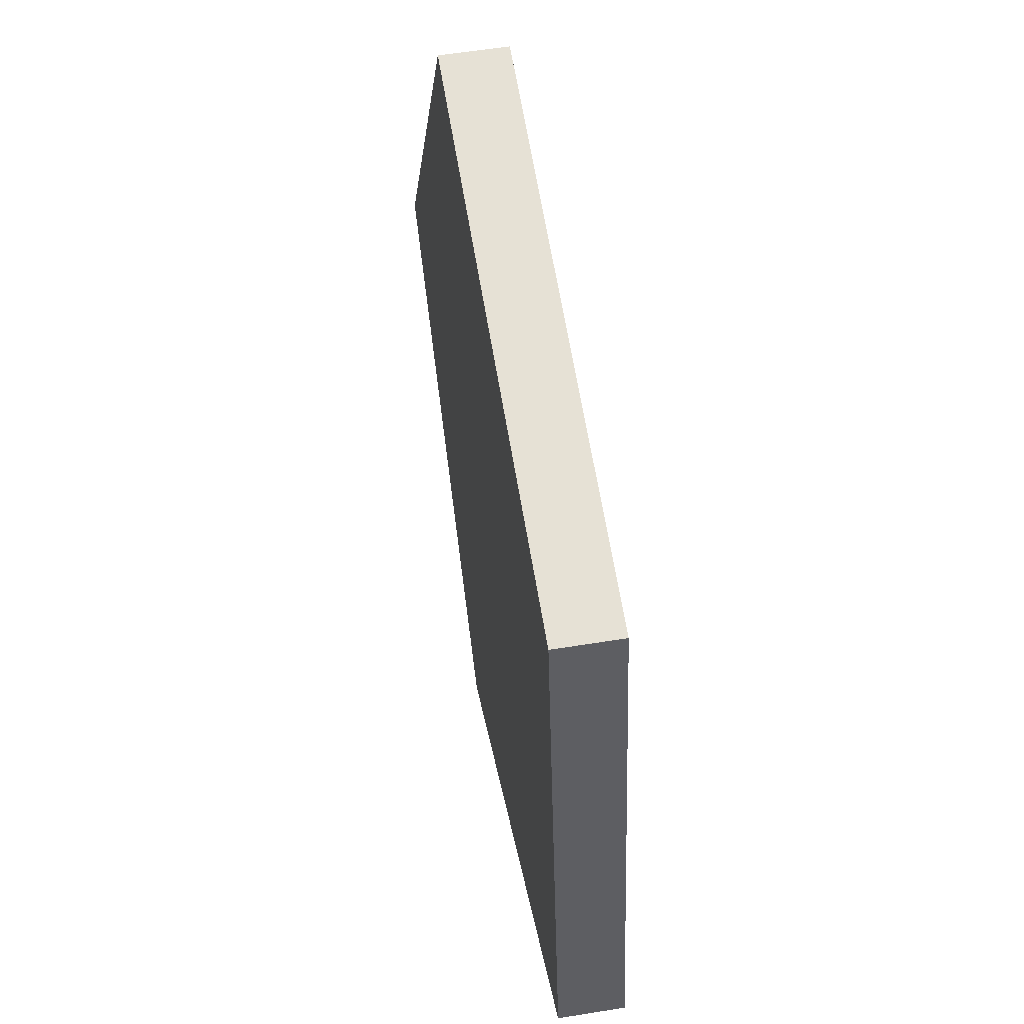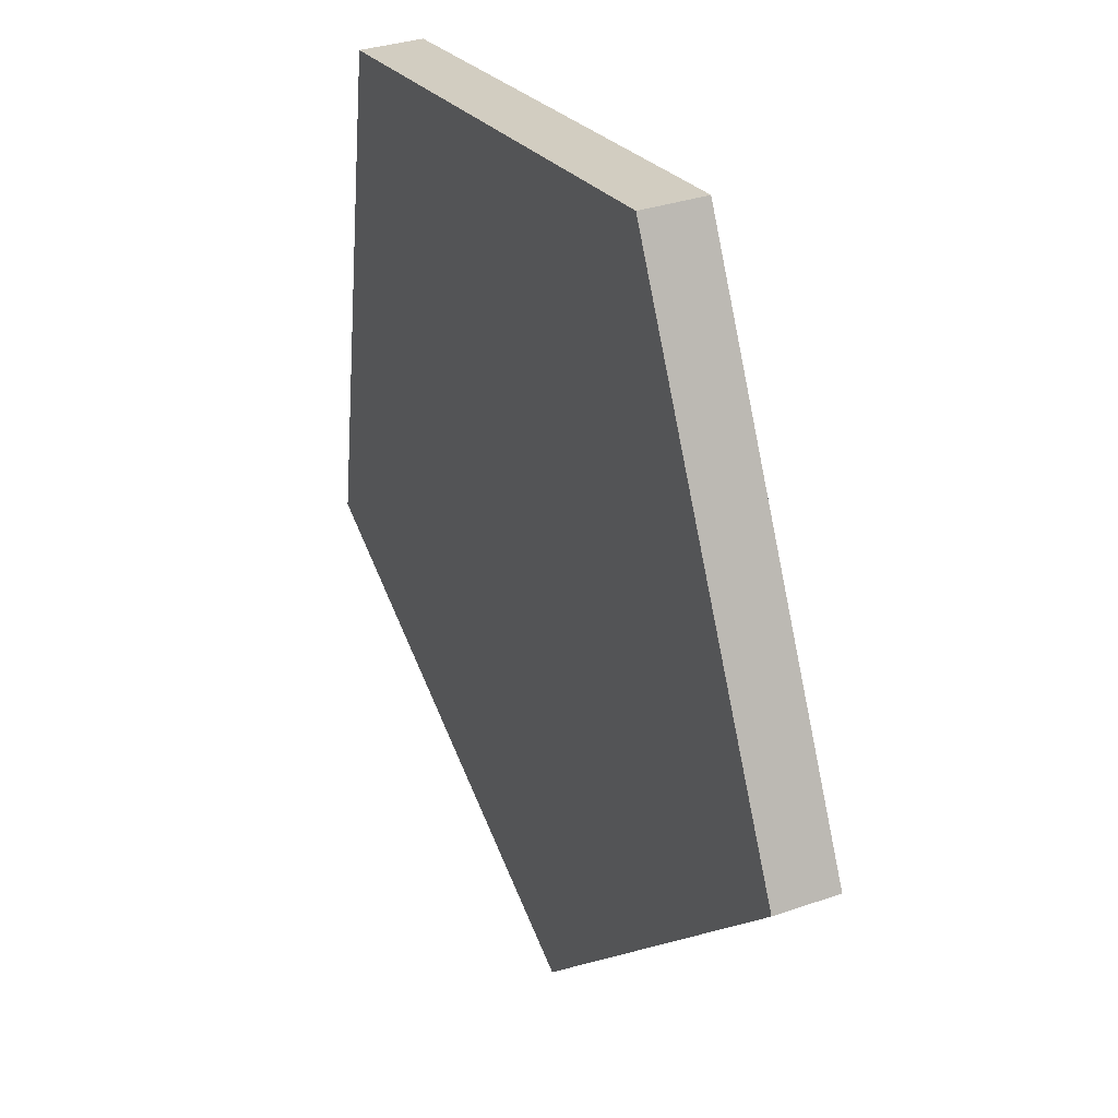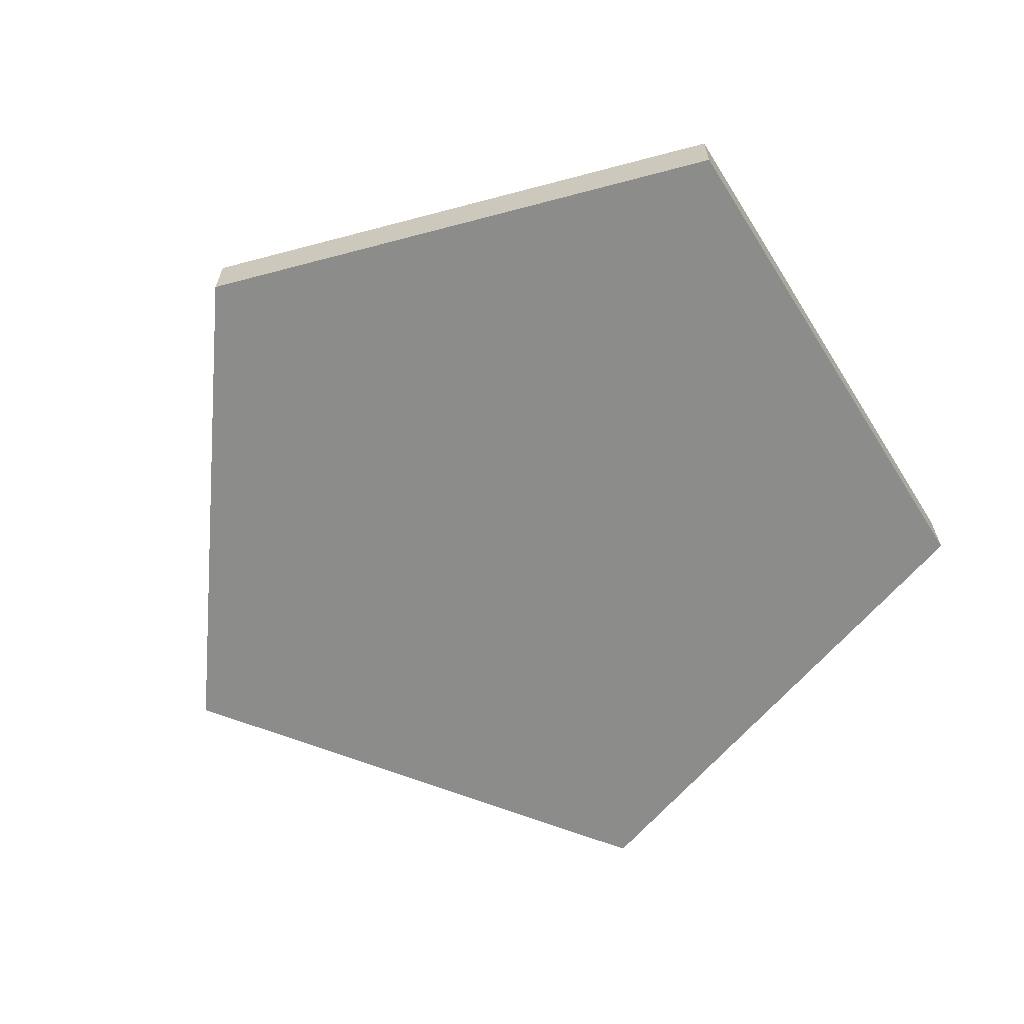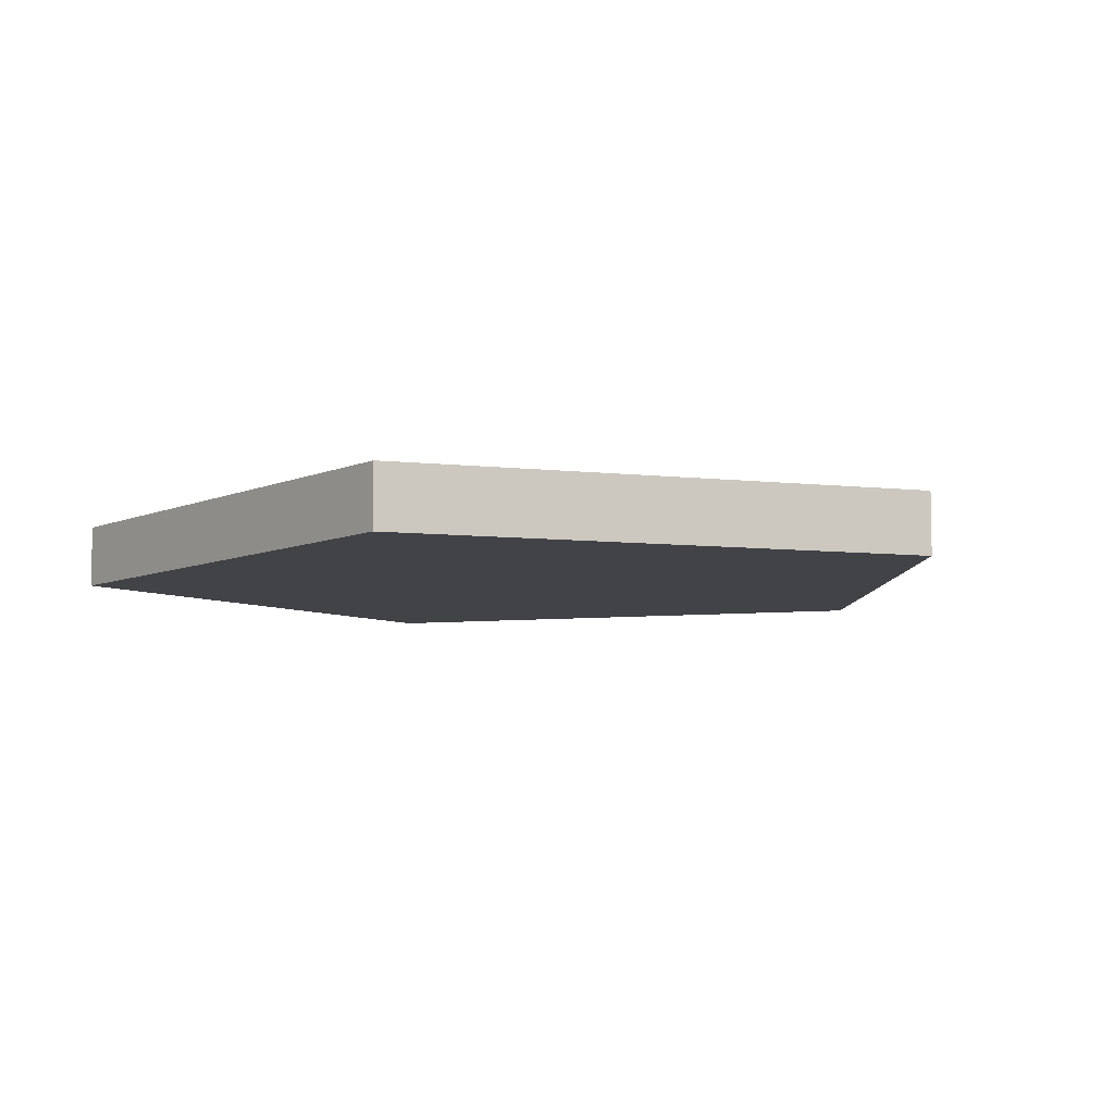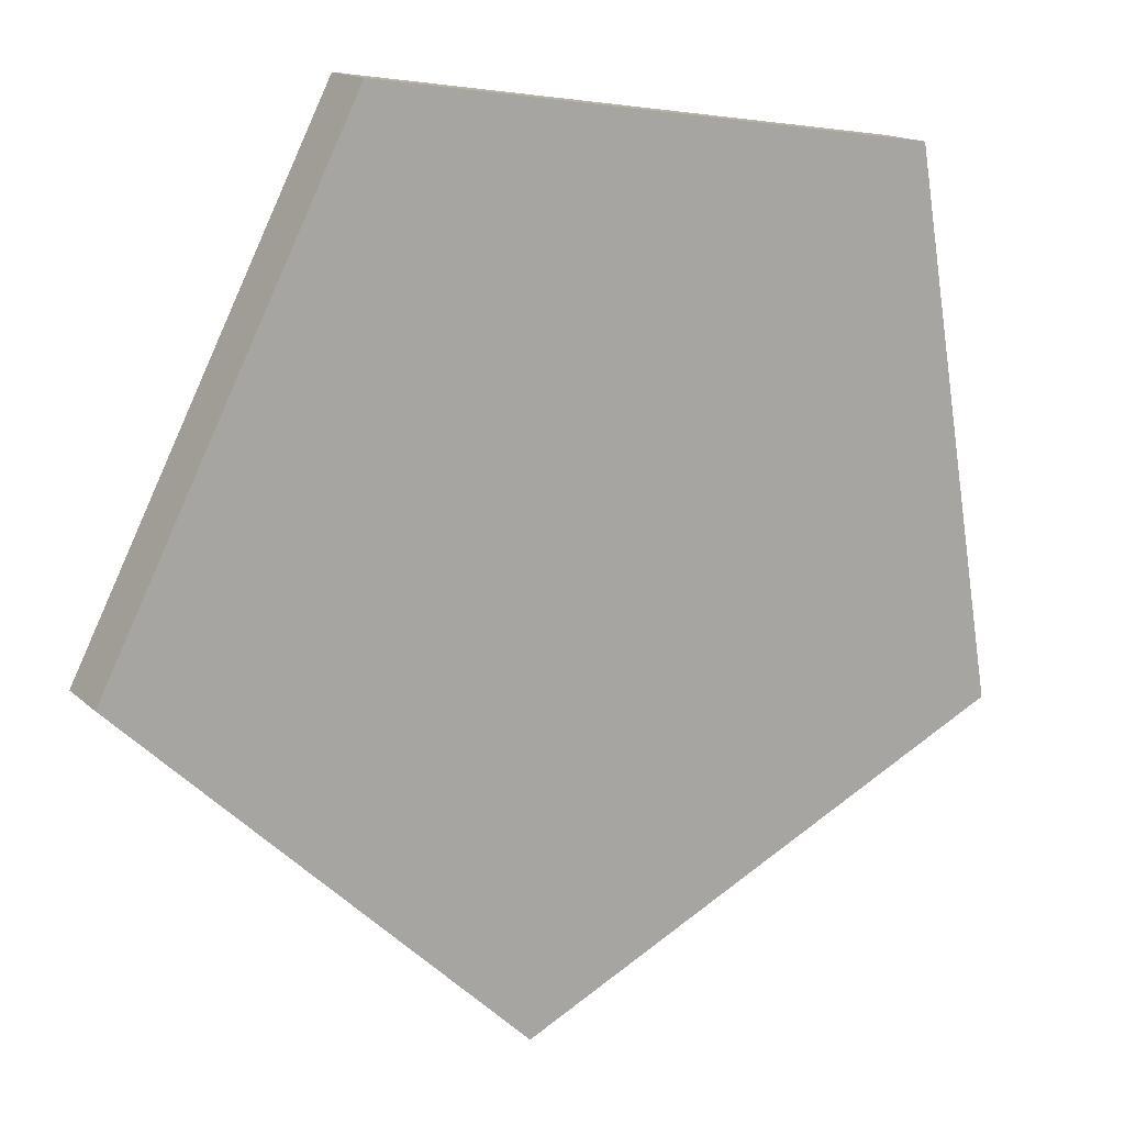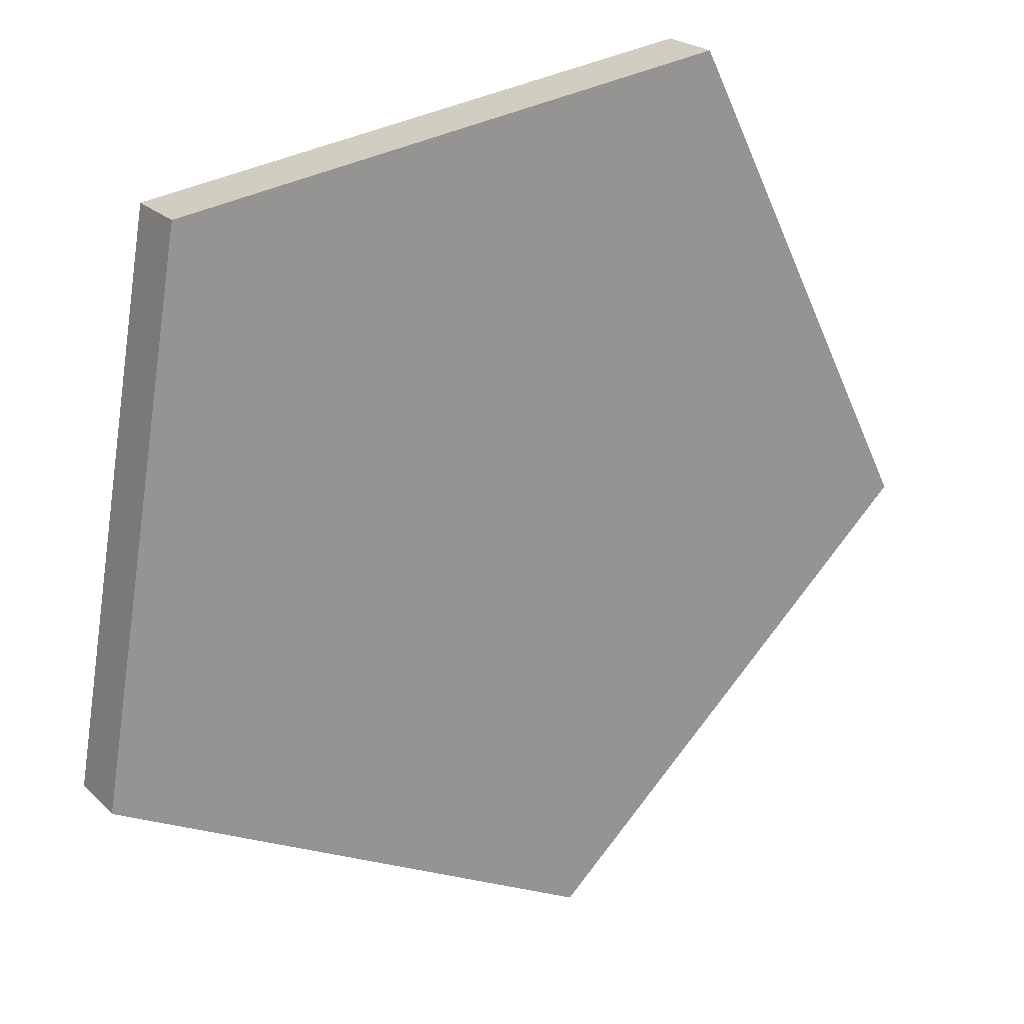
<metadata>
{"format":"obj","ext":"obj","renderer":"f3d","projection":"perspective","resolution":1024,"background":"white","views":[{"elev":57.1,"azim":-99.6,"up":"+Z"},{"elev":33.1,"azim":64.4,"up":"+Z"},{"elev":-64.1,"azim":-138.4,"up":"+Y"},{"elev":-6.9,"azim":44.4,"up":"+Y"},{"elev":15.0,"azim":151.1,"up":"+Z"},{"elev":22.6,"azim":-32.2,"up":"+Z"}]}
</metadata>
<code>
o path1073
v -6.992 0 -2.972
v 0.8625 0 -6.911
v 7.104 0 -0.9795
v 3.188 0 6.802
v -5.568 0 5.545
v -6.992 1 -2.972
v 0.8625 1 -6.911
v 7.104 1 -0.9795
v 3.188 1 6.802
v -5.568 1 5.545
f 1 2 3
f 5 1 3
f 5 3 4
f 6 8 7
f 10 8 6
f 10 9 8
f 2 1 6 7
f 5 4 9 10
f 1 5 10 6
f 4 3 8 9
f 3 2 7 8

</code>
